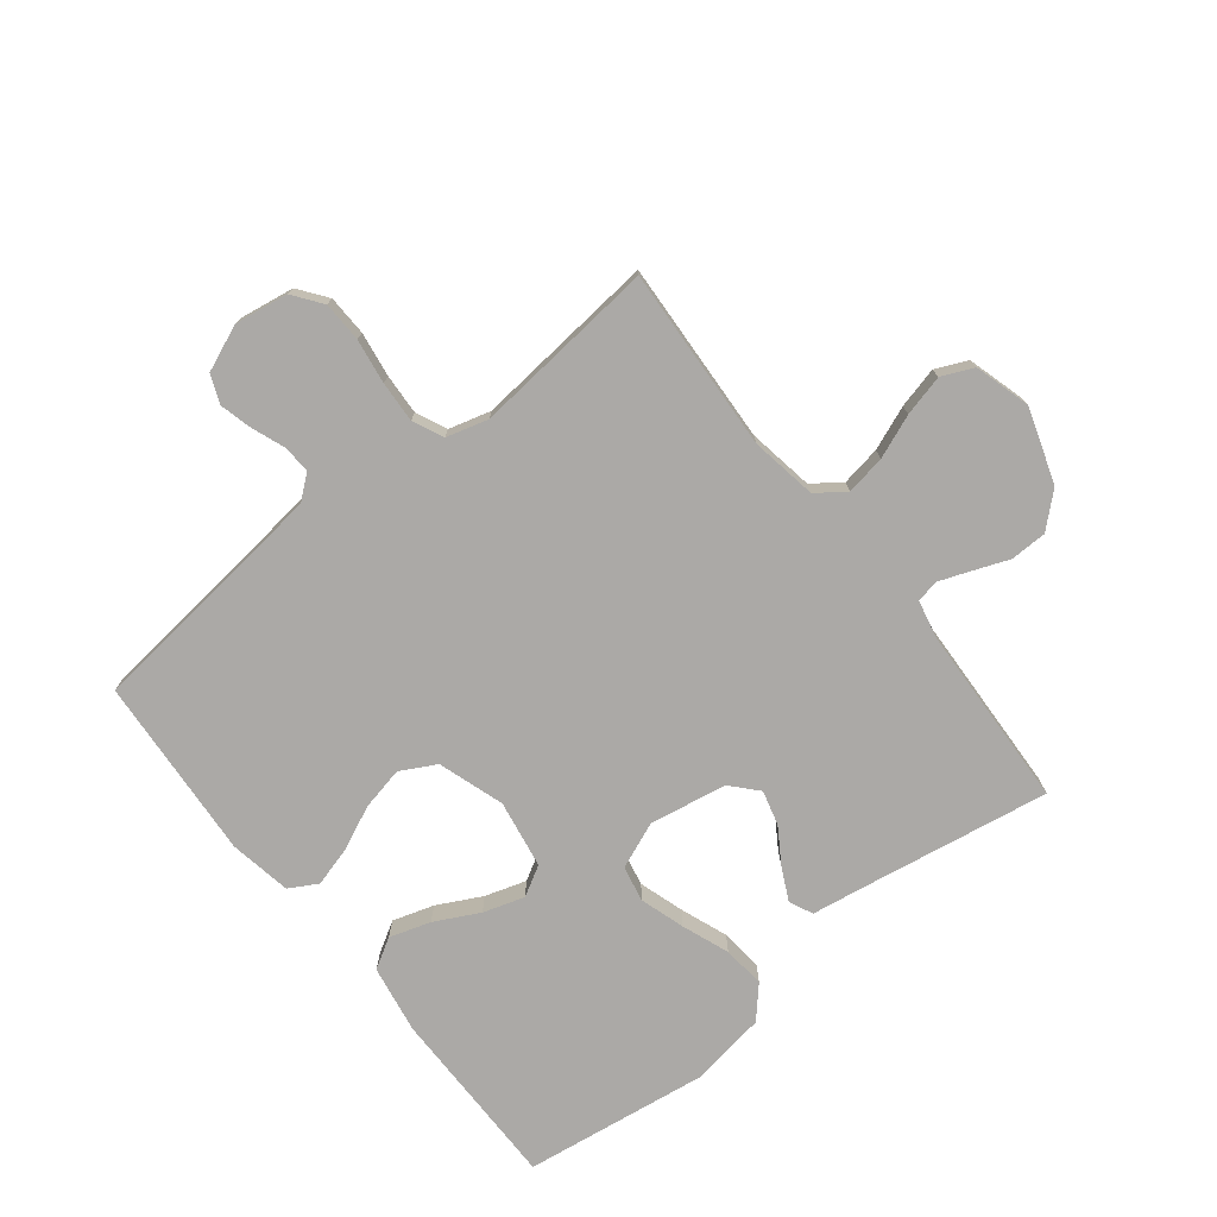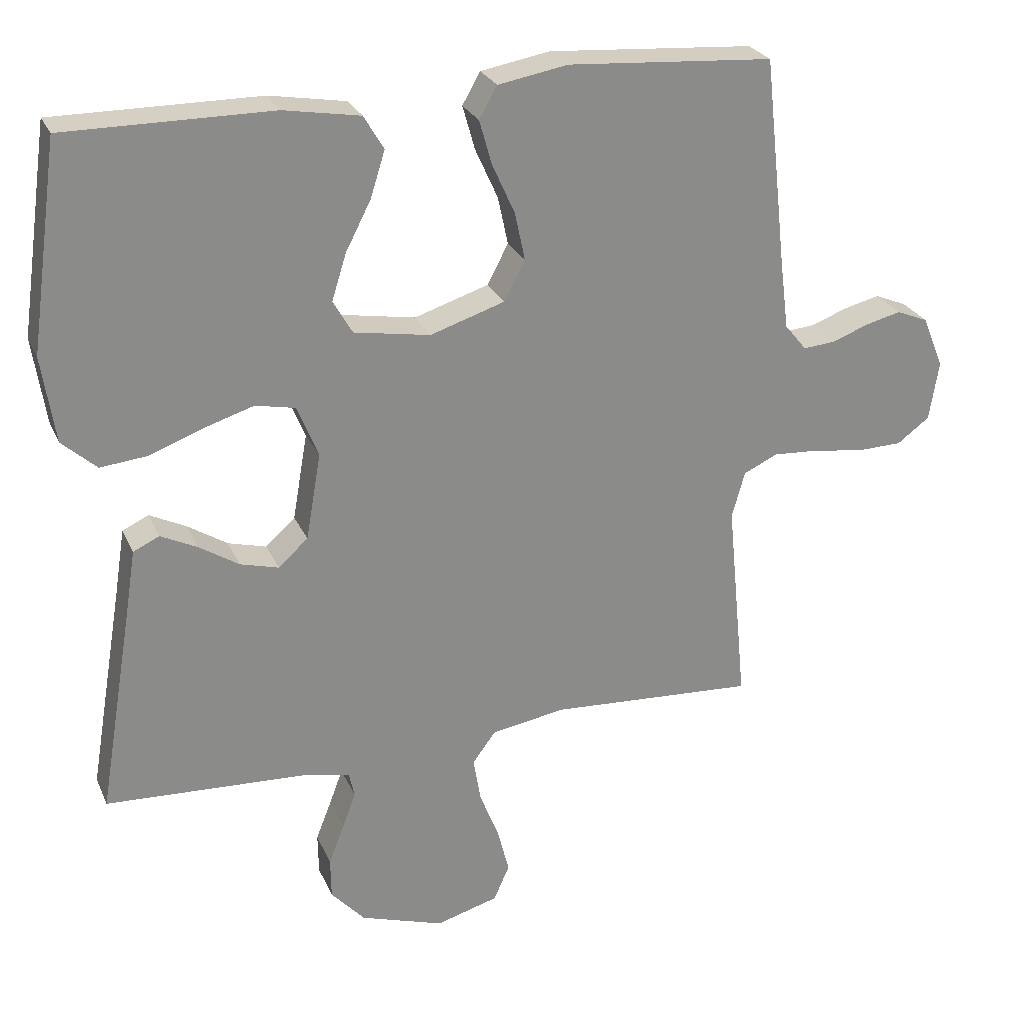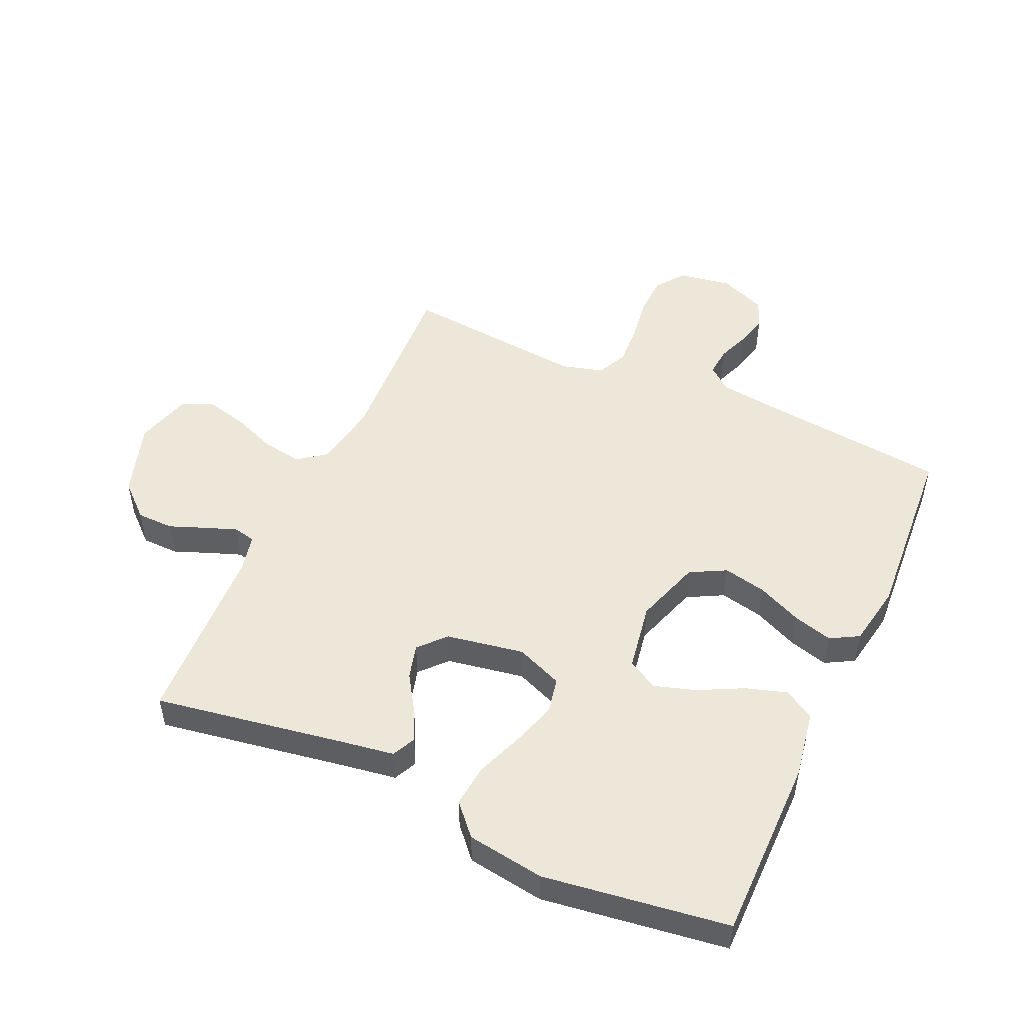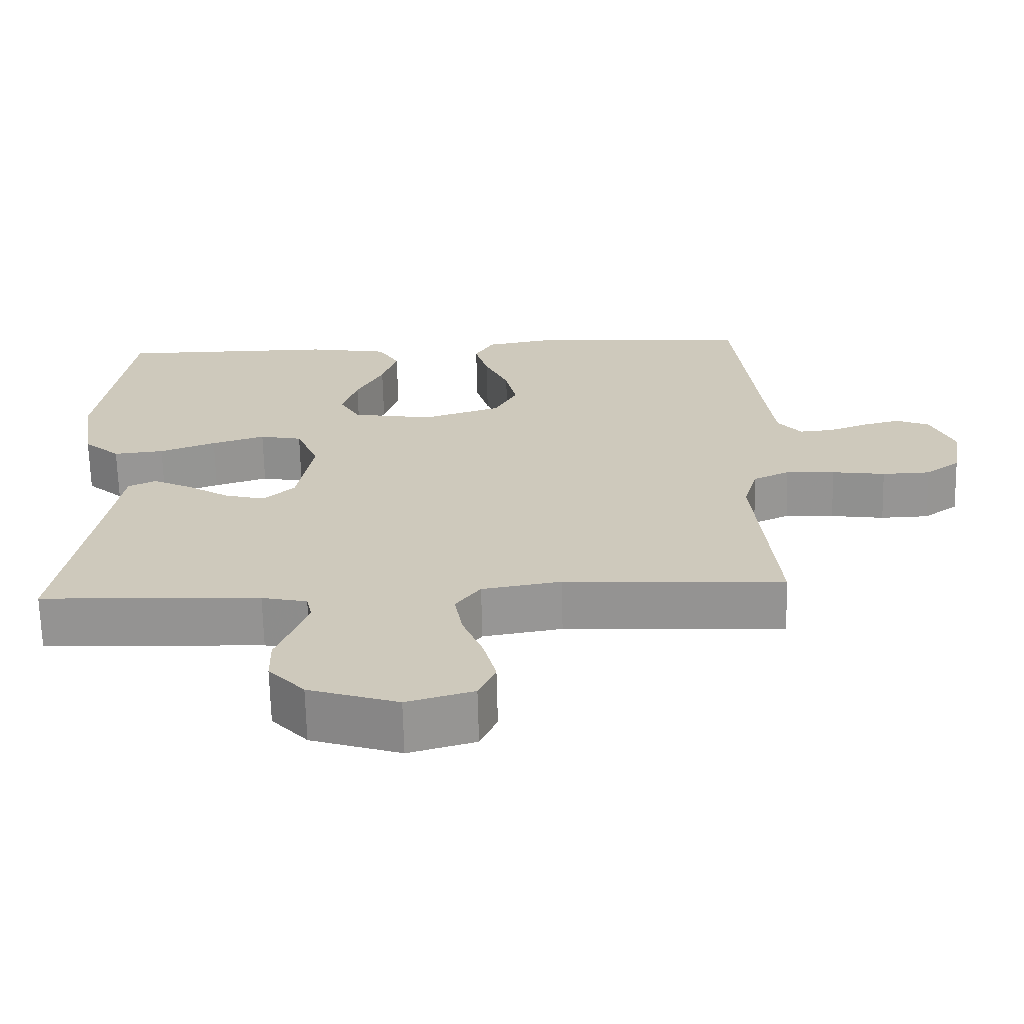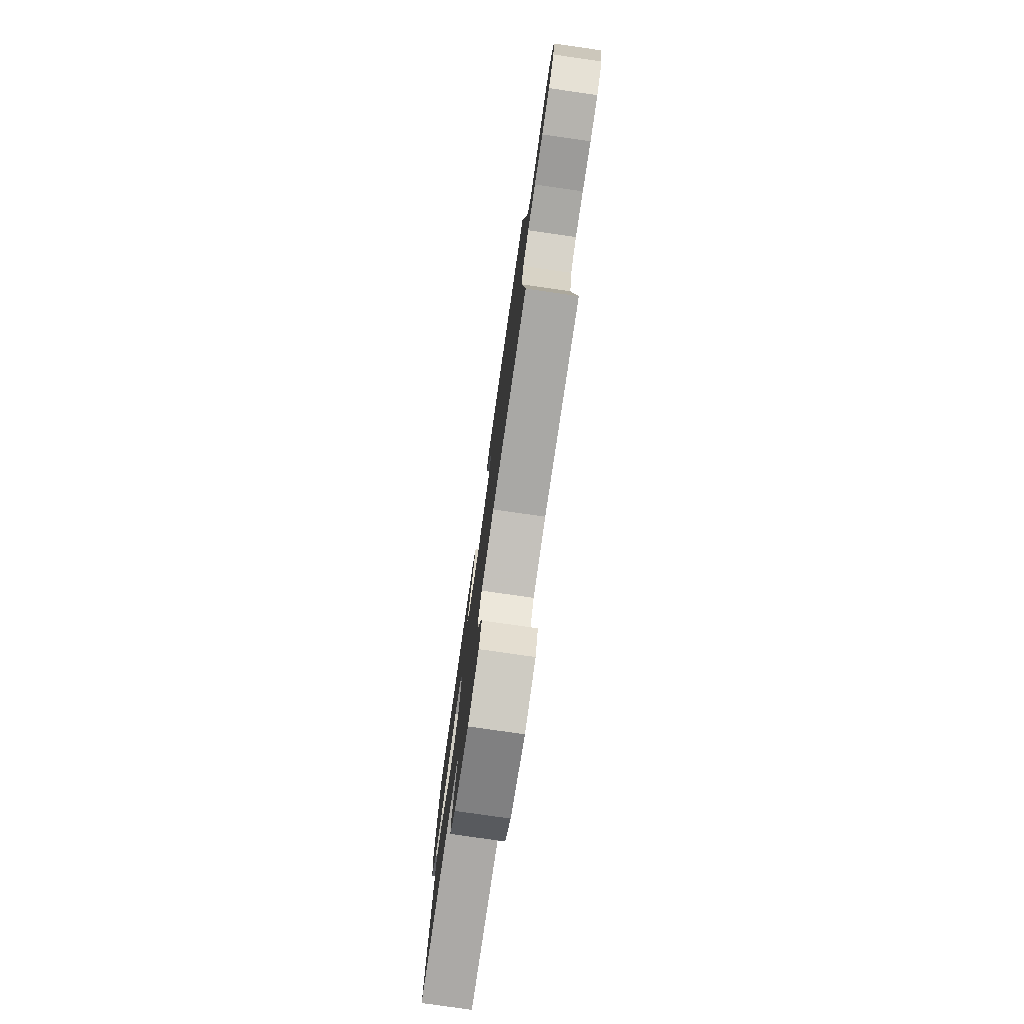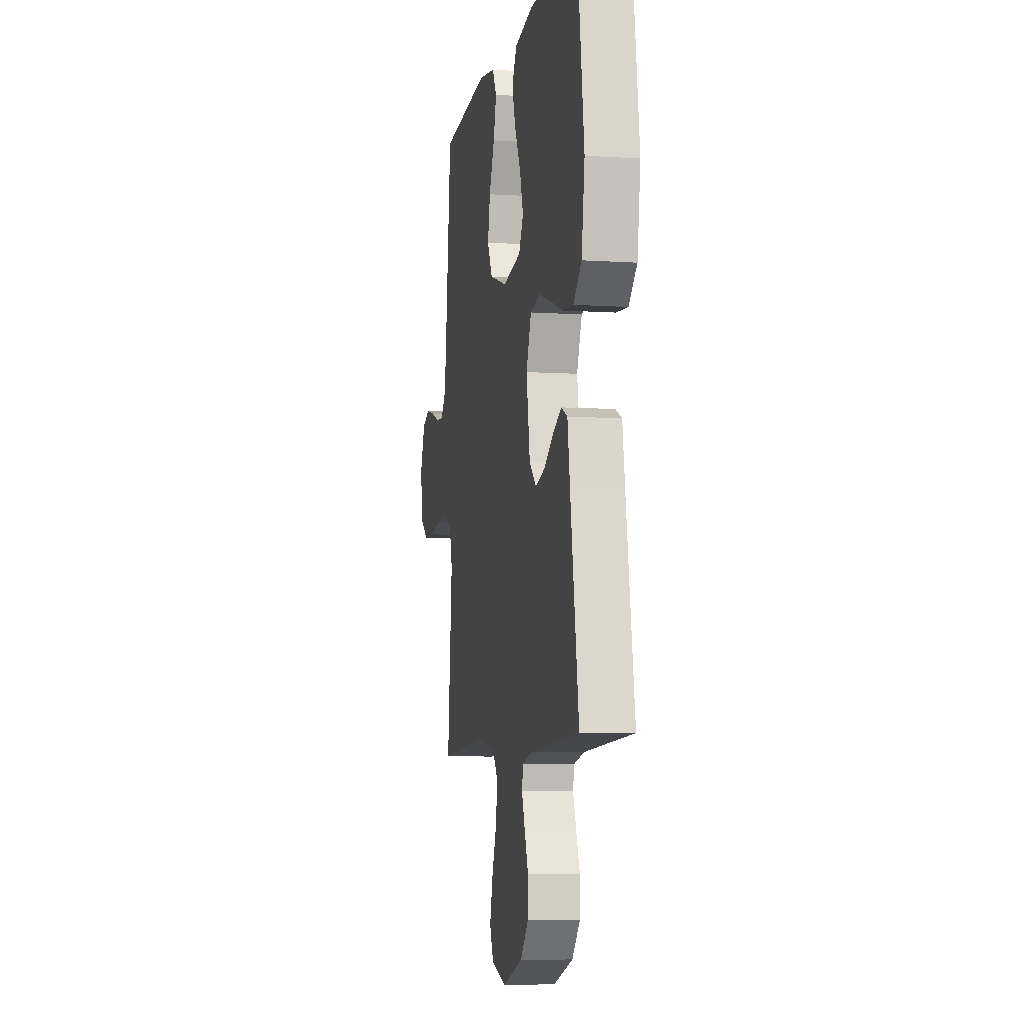
<metadata>
{"format":"obj","ext":"obj","renderer":"f3d","projection":"perspective","resolution":1024,"background":"white","views":[{"elev":-75.6,"azim":128.4,"up":"+Y"},{"elev":26.0,"azim":-19.8,"up":"+Z"},{"elev":49.9,"azim":-65.6,"up":"+Y"},{"elev":-67.3,"azim":1.4,"up":"+Z"},{"elev":-78.3,"azim":81.8,"up":"+Z"},{"elev":-7.2,"azim":-100.5,"up":"+Z"}]}
</metadata>
<code>
v -0.5 0.07 0.5
v -0.2 0.07 0.499
v -0.089 0.07 0.48
v -0.06 0.07 0.431
v -0.081 0.07 0.364
v -0.118 0.07 0.292
v -0.139 0.07 0.225
v -0.111 0.07 0.176
v 0 0.07 0.157
v 0.108 0.07 0.192
v 0.139 0.07 0.25
v 0.124 0.07 0.32
v 0.091 0.07 0.393
v 0.073 0.07 0.457
v 0.099 0.07 0.503
v 0.2 0.07 0.521
v 0.5 0.07 0.5
v 0.533 0.07 0.2
v 0.546 0.07 0.096
v 0.578 0.07 0.057
v 0.625 0.07 0.061
v 0.678 0.07 0.081
v 0.73 0.07 0.094
v 0.776 0.07 0.075
v 0.807 0.07 0
v 0.793 0.07 -0.087
v 0.746 0.07 -0.122
v 0.68 0.07 -0.124
v 0.607 0.07 -0.113
v 0.54 0.07 -0.109
v 0.49 0.07 -0.132
v 0.471 0.07 -0.2
v 0.5 0.07 -0.5
v 0.2 0.07 -0.483
v 0.092 0.07 -0.501
v 0.058 0.07 -0.547
v 0.069 0.07 -0.612
v 0.097 0.07 -0.683
v 0.114 0.07 -0.75
v 0.091 0.07 -0.802
v 0 0.07 -0.828
v -0.122 0.07 -0.788
v -0.171 0.07 -0.734
v -0.172 0.07 -0.674
v -0.149 0.07 -0.615
v -0.13 0.07 -0.564
v -0.138 0.07 -0.528
v -0.2 0.07 -0.514
v -0.5 0.07 -0.5
v -0.45 0.07 -0.2
v -0.435 0.07 -0.105
v -0.397 0.07 -0.087
v -0.344 0.07 -0.113
v -0.286 0.07 -0.15
v -0.23 0.07 -0.165
v -0.187 0.07 -0.126
v -0.165 0.07 0
v -0.196 0.07 0.076
v -0.254 0.07 0.088
v -0.327 0.07 0.065
v -0.404 0.07 0.036
v -0.473 0.07 0.029
v -0.523 0.07 0.074
v -0.542 0.07 0.2
v -0.5 0 0.5
v -0.2 0 0.499
v -0.089 0 0.48
v -0.06 0 0.431
v -0.081 0 0.364
v -0.118 0 0.292
v -0.139 0 0.225
v -0.111 0 0.176
v 0 0 0.157
v 0.108 0 0.192
v 0.139 0 0.25
v 0.124 0 0.32
v 0.091 0 0.393
v 0.073 0 0.457
v 0.099 0 0.503
v 0.2 0 0.521
v 0.5 0 0.5
v 0.533 0 0.2
v 0.546 0 0.096
v 0.578 0 0.057
v 0.625 0 0.061
v 0.678 0 0.081
v 0.73 0 0.094
v 0.776 0 0.075
v 0.807 0 0
v 0.793 0 -0.087
v 0.746 0 -0.122
v 0.68 0 -0.124
v 0.607 0 -0.113
v 0.54 0 -0.109
v 0.49 0 -0.132
v 0.471 0 -0.2
v 0.5 0 -0.5
v 0.2 0 -0.483
v 0.092 0 -0.501
v 0.058 0 -0.547
v 0.069 0 -0.612
v 0.097 0 -0.683
v 0.114 0 -0.75
v 0.091 0 -0.802
v 0 0 -0.828
v -0.122 0 -0.788
v -0.171 0 -0.734
v -0.172 0 -0.674
v -0.149 0 -0.615
v -0.13 0 -0.564
v -0.138 0 -0.528
v -0.2 0 -0.514
v -0.5 0 -0.5
v -0.45 0 -0.2
v -0.435 0 -0.105
v -0.397 0 -0.087
v -0.344 0 -0.113
v -0.286 0 -0.15
v -0.23 0 -0.165
v -0.187 0 -0.126
v -0.165 0 0
v -0.196 0 0.076
v -0.254 0 0.088
v -0.327 0 0.065
v -0.404 0 0.036
v -0.473 0 0.029
v -0.523 0 0.074
v -0.542 0 0.2
f 60 61 62 63
f 59 60 63 64
f 58 59 64 1
f 51 52 53 54
f 50 51 54
f 48 49 50 54
f 47 48 54 55
f 42 43 44 45
f 42 45 46
f 41 42 46
f 40 41 46 47
f 37 38 39 40
f 36 37 40 47
f 32 33 34
f 31 32 34 35
f 26 27 28 29
f 26 29 30
f 25 26 30
f 24 25 30
f 21 22 23 24
f 21 24 30 31
f 15 16 17 18
f 15 18 19
f 12 13 14 15
f 11 12 15 19
f 10 11 19 20
f 3 4 5 6
f 3 6 7
f 58 1 2 3
f 58 3 7
f 57 58 7 8
f 56 57 8 9
f 36 47 55 56
f 35 36 56 9
f 20 21 31 35
f 9 10 20 35
f 127 126 125 124
f 128 127 124 123
f 65 128 123 122
f 118 117 116 115
f 118 115 114
f 118 114 113 112
f 119 118 112 111
f 109 108 107 106
f 110 109 106
f 110 106 105
f 111 110 105 104
f 104 103 102 101
f 111 104 101 100
f 98 97 96
f 99 98 96 95
f 93 92 91 90
f 94 93 90
f 94 90 89
f 94 89 88
f 88 87 86 85
f 95 94 88 85
f 82 81 80 79
f 83 82 79
f 79 78 77 76
f 83 79 76 75
f 84 83 75 74
f 70 69 68 67
f 71 70 67
f 67 66 65 122
f 71 67 122
f 72 71 122 121
f 73 72 121 120
f 120 119 111 100
f 73 120 100 99
f 99 95 85 84
f 99 84 74 73
f 1 65 66 2
f 2 66 67 3
f 3 67 68 4
f 4 68 69 5
f 5 69 70 6
f 6 70 71 7
f 7 71 72 8
f 8 72 73 9
f 9 73 74 10
f 10 74 75 11
f 11 75 76 12
f 12 76 77 13
f 13 77 78 14
f 14 78 79 15
f 15 79 80 16
f 16 80 81 17
f 17 81 82 18
f 18 82 83 19
f 19 83 84 20
f 20 84 85 21
f 21 85 86 22
f 22 86 87 23
f 23 87 88 24
f 24 88 89 25
f 25 89 90 26
f 26 90 91 27
f 27 91 92 28
f 28 92 93 29
f 29 93 94 30
f 30 94 95 31
f 31 95 96 32
f 32 96 97 33
f 33 97 98 34
f 34 98 99 35
f 35 99 100 36
f 36 100 101 37
f 37 101 102 38
f 38 102 103 39
f 39 103 104 40
f 40 104 105 41
f 41 105 106 42
f 42 106 107 43
f 43 107 108 44
f 44 108 109 45
f 45 109 110 46
f 46 110 111 47
f 47 111 112 48
f 48 112 113 49
f 49 113 114 50
f 50 114 115 51
f 51 115 116 52
f 52 116 117 53
f 53 117 118 54
f 54 118 119 55
f 55 119 120 56
f 56 120 121 57
f 57 121 122 58
f 58 122 123 59
f 59 123 124 60
f 60 124 125 61
f 61 125 126 62
f 62 126 127 63
f 63 127 128 64
f 64 128 65 1

</code>
